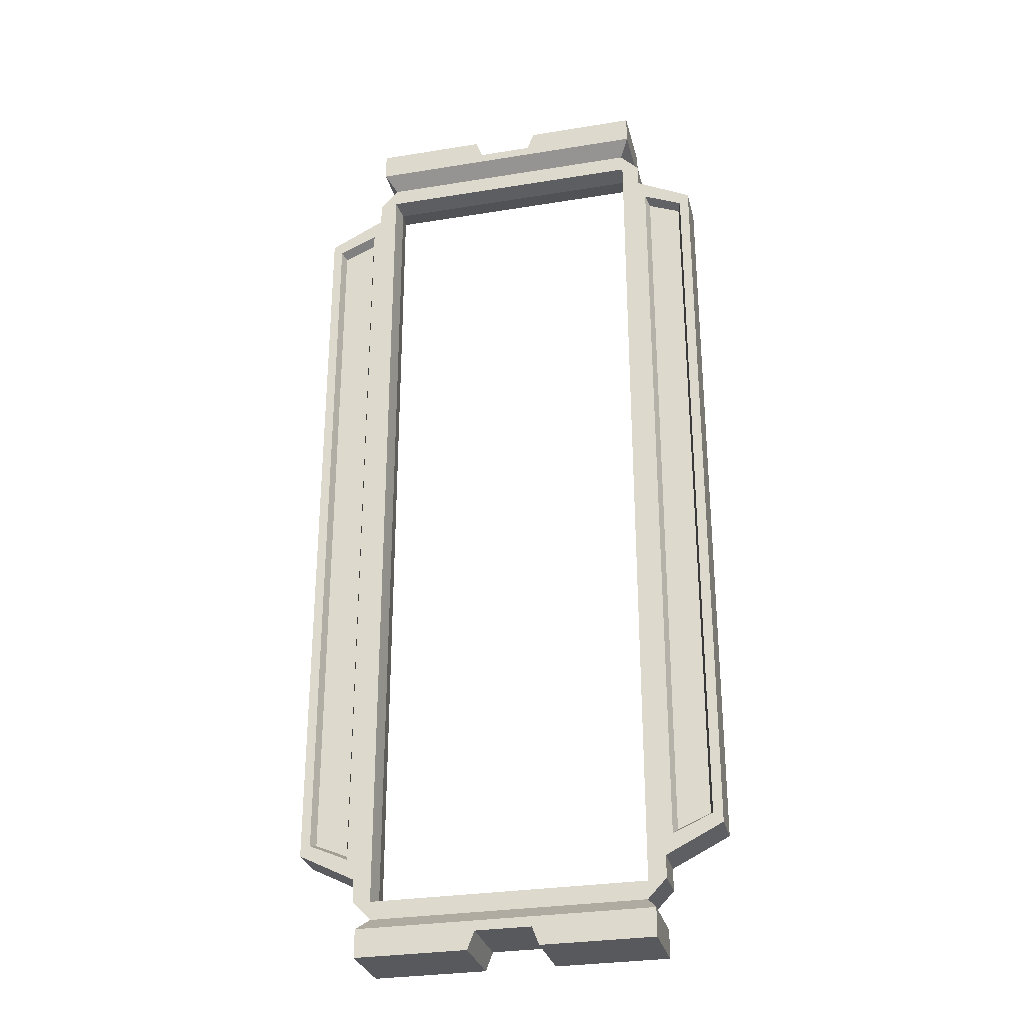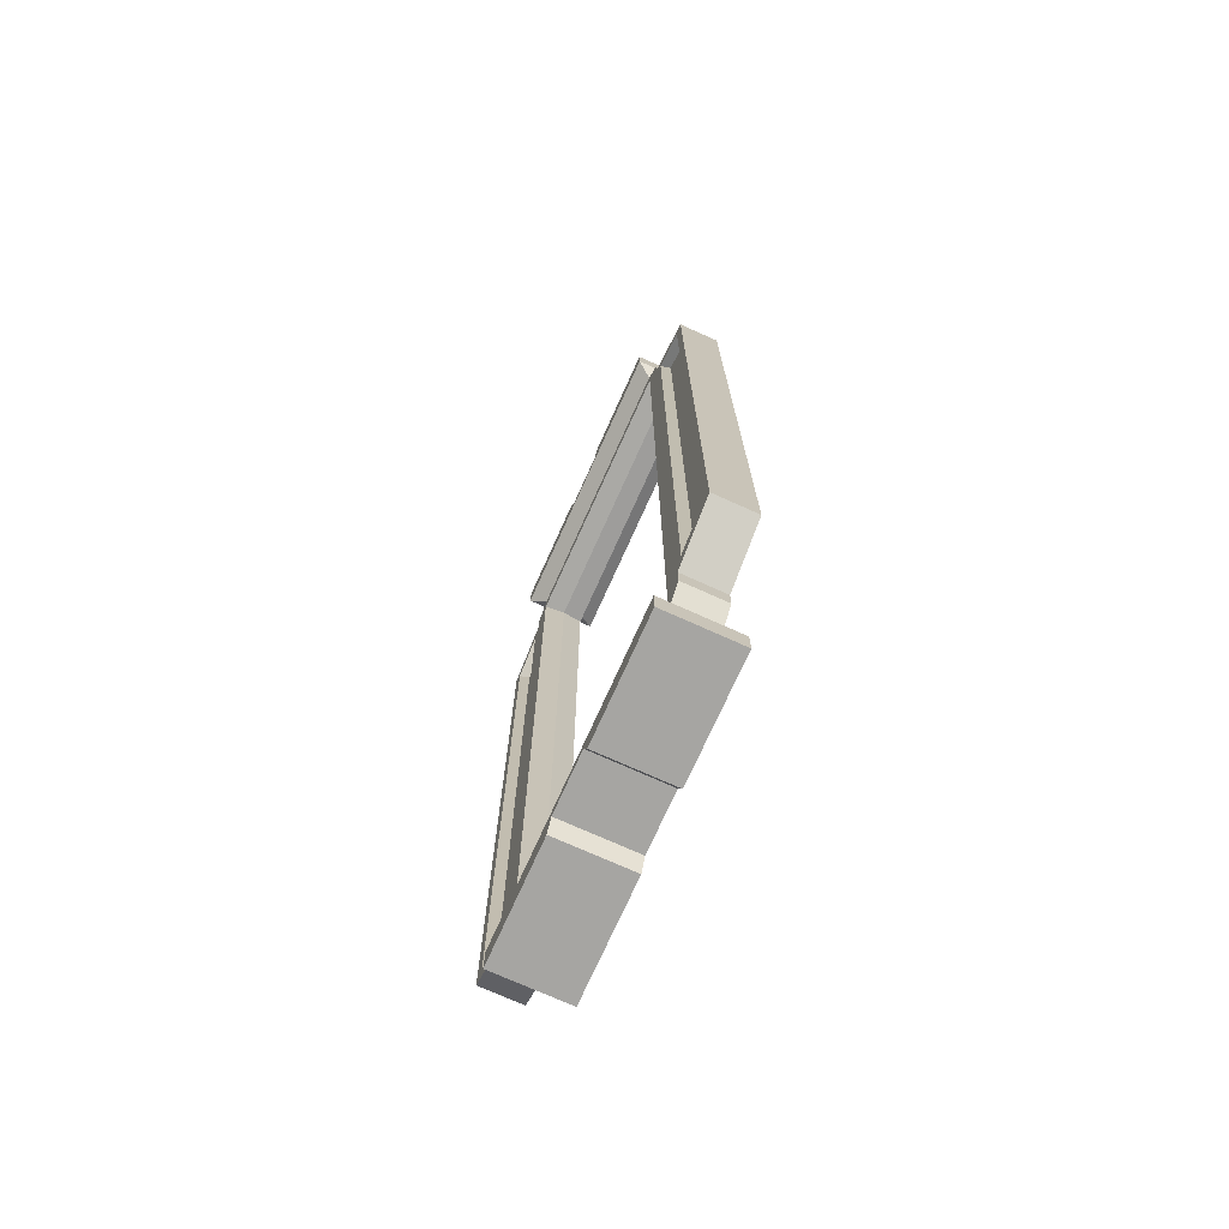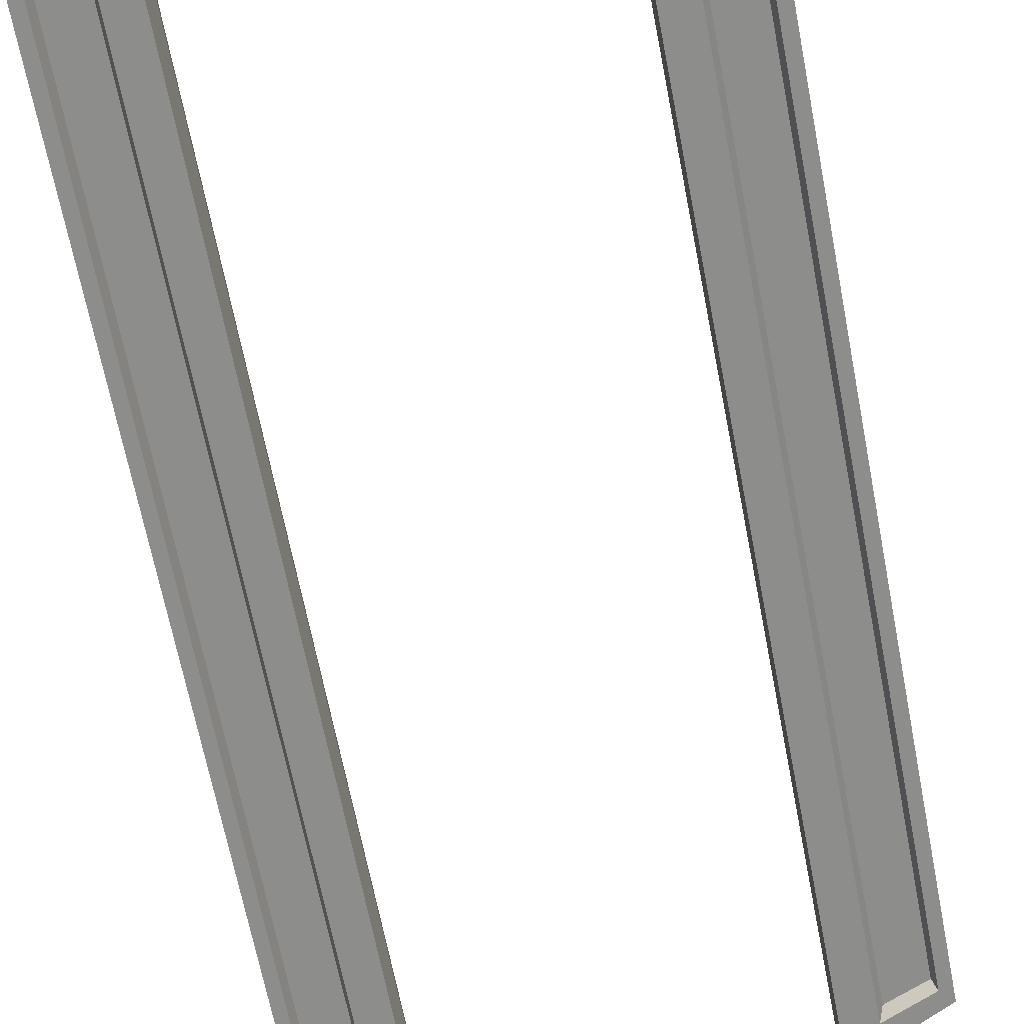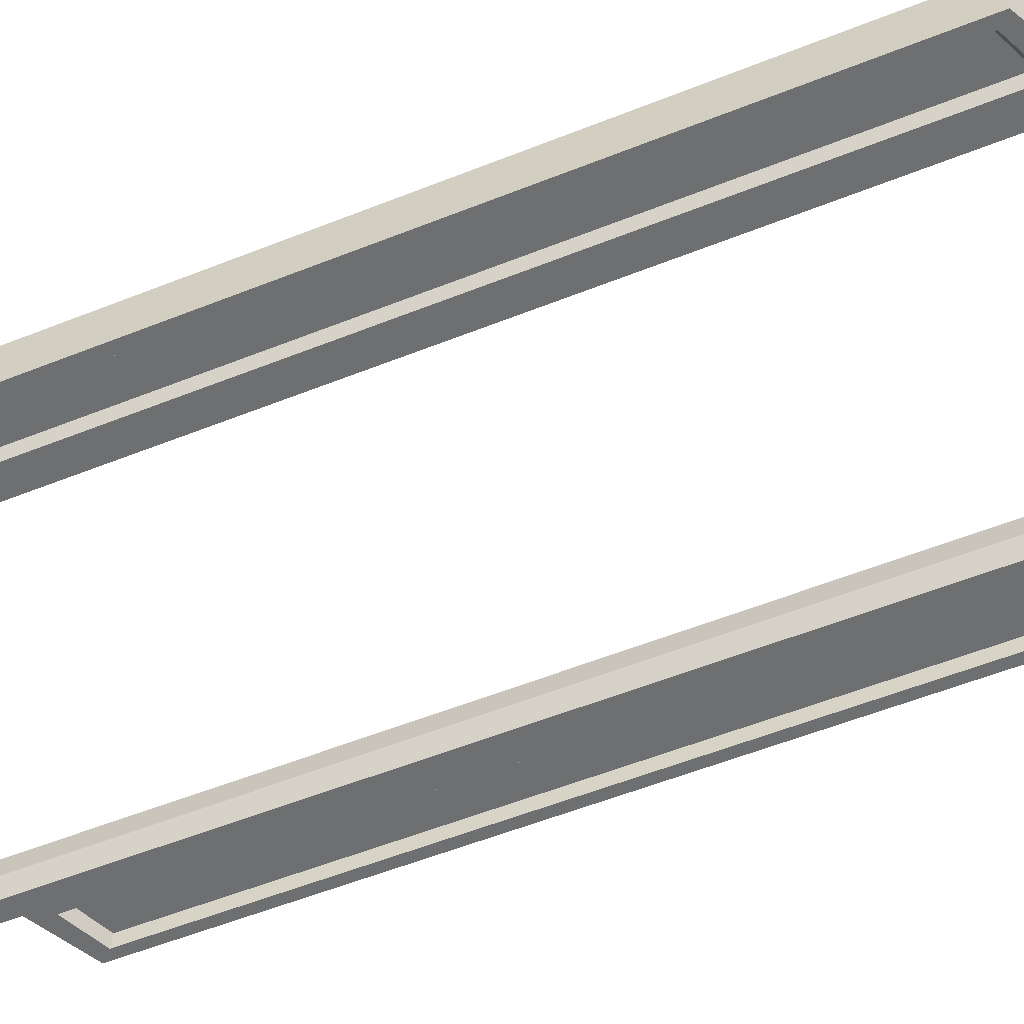
<metadata>
{"format":"obj","ext":"obj","renderer":"f3d","projection":"perspective","resolution":1024,"background":"white","views":[{"elev":-29.5,"azim":-166.5,"up":"+Y"},{"elev":-73.7,"azim":65.8,"up":"+Y"},{"elev":-64.5,"azim":-169.2,"up":"+Z"},{"elev":-54.5,"azim":113.1,"up":"+Z"}]}
</metadata>
<code>
g SM_Sign_Billboard_Border_Tall_02
v 0.06286 1.066 -0.08204
v 0.06286 1.066 0.08204
v -0.0627 1.066 0.08204
v -0.0627 1.066 -0.08204
v 0.06286 -1.066 0.08204
v 0.06286 -1.066 -0.08204
v -0.0627 -1.066 -0.08204
v -0.0627 -1.066 0.08204
v 0.48 -0.8546 0.04667
v 0.48 0.8546 0.04667
v 0.48 0.8546 -0.04667
v 0.48 -0.8546 -0.04667
v -0.48 -0.8546 -0.04667
v -0.48 0.8546 -0.04667
v -0.48 0.8546 0.04667
v -0.48 -0.8546 0.04667
v -0.3515 0.9693 0.04667
v -0.3515 0.9693 -0.04667
v -0.309 1.014 -0.04667
v -0.309 1.014 0.04667
v -0.3515 -0.9693 -0.04667
v -0.3515 -0.9693 0.04667
v -0.309 -1.014 0.04667
v -0.309 -1.014 -0.04667
v 0.309 1.014 -0.04667
v 0.3515 0.9693 -0.04667
v 0.3515 0.9693 0.04667
v 0.309 1.014 0.04667
v 0.309 -1.014 0.04667
v 0.3515 -0.9693 0.04667
v 0.3515 -0.9693 -0.04667
v 0.309 -1.014 -0.04667
v -0.3515 -0.9693 -0.04667
v -0.3515 -0.9191 -0.04667
v -0.3515 -0.9191 0.04667
v -0.3515 -0.9693 0.04667
v 0.3515 -0.9693 0.04667
v 0.3515 -0.9191 0.04667
v 0.3515 -0.9191 -0.04667
v 0.3515 -0.9693 -0.04667
v 0.3515 0.9191 0.04667
v 0.3515 0.9693 0.04667
v 0.3515 0.9693 -0.04667
v 0.3515 0.9191 -0.04667
v -0.3515 0.9191 -0.04667
v -0.3515 0.9693 -0.04667
v -0.3515 0.9693 0.04667
v -0.3515 0.9191 0.04667
v 0.3515 -0.9191 0.04667
v 0.48 -0.8546 0.04667
v 0.48 -0.8546 -0.04667
v 0.3515 -0.9191 -0.04667
v 0.4506 -0.8249 -0.02431
v 0.4506 0.8249 -0.02431
v 0.3768 0.8559 -0.02431
v 0.3768 -0.8559 -0.02431
v 0.3515 0.9191 -0.04667
v 0.48 0.8546 -0.04667
v 0.48 0.8546 0.04667
v 0.3515 0.9191 0.04667
v 0.4506 -0.8249 0.02431
v 0.3768 -0.8559 0.02431
v 0.3768 0.8559 0.02431
v 0.4506 0.8249 0.02431
v -0.3515 -0.9191 -0.04667
v -0.48 -0.8546 -0.04667
v -0.48 -0.8546 0.04667
v -0.3515 -0.9191 0.04667
v -0.4506 -0.8249 0.02431
v -0.4506 0.8249 0.02431
v -0.3768 0.8559 0.02431
v -0.3768 -0.8559 0.02431
v -0.3515 0.9191 0.04667
v -0.48 0.8546 0.04667
v -0.48 0.8546 -0.04667
v -0.3515 0.9191 -0.04667
v -0.4506 -0.8249 -0.02431
v -0.3768 -0.8559 -0.02431
v -0.3768 0.8559 -0.02431
v -0.4506 0.8249 -0.02431
v 0.3047 -0.9657 -3.725e-09
v 0.3047 0.9657 -3.725e-09
v 0.311 0.9727 0.04667
v 0.311 -0.9727 0.04667
v -0.3047 -0.9657 -3.725e-09
v -0.311 -0.9727 0.04667
v -0.311 0.9727 0.04667
v -0.3047 0.9657 -3.725e-09
v -0.3047 -0.9657 -3.725e-09
v -0.3047 0.9657 -3.725e-09
v -0.311 0.9727 -0.04667
v -0.311 -0.9727 -0.04667
v 0.3047 -0.9657 -3.725e-09
v 0.311 -0.9727 -0.04667
v 0.311 0.9727 -0.04667
v 0.3047 0.9657 -3.725e-09
v 0.309 1.014 0.04667
v 0.332 1.044 0.08204
v 0.332 1.044 -0.08204
v 0.309 1.014 -0.04667
v -0.309 1.014 -0.04667
v -0.332 1.044 -0.08204
v -0.332 1.044 0.08204
v -0.309 1.014 0.04667
v 0.309 -1.014 -0.04667
v 0.332 -1.044 -0.08204
v 0.332 -1.044 0.08204
v 0.309 -1.014 0.04667
v -0.309 -1.014 0.04667
v -0.332 -1.044 0.08204
v -0.332 -1.044 -0.08204
v -0.309 -1.014 -0.04667
v 0.3768 -0.8559 -0.02431
v 0.3768 0.8559 -0.02431
v 0.3685 0.8714 -0.04667
v 0.3685 -0.8714 -0.04667
v 0.4581 -0.8321 -0.04667
v 0.4506 -0.8249 -0.02431
v 0.3768 -0.8559 -0.02431
v 0.3685 -0.8714 -0.04667
v 0.3685 0.8714 -0.04667
v 0.3768 0.8559 -0.02431
v 0.4506 0.8249 -0.02431
v 0.4581 0.8321 -0.04667
v 0.4506 -0.8249 -0.02431
v 0.4581 -0.8321 -0.04667
v 0.4581 0.8321 -0.04667
v 0.4506 0.8249 -0.02431
v 0.3685 -0.8714 0.04667
v 0.3768 -0.8559 0.02431
v 0.4506 -0.8249 0.02431
v 0.4581 -0.8321 0.04667
v 0.4506 -0.8249 0.02431
v 0.4506 0.8249 0.02431
v 0.4581 0.8321 0.04667
v 0.4581 -0.8321 0.04667
v 0.3768 -0.8559 0.02431
v 0.3685 -0.8714 0.04667
v 0.3685 0.8714 0.04667
v 0.3768 0.8559 0.02431
v 0.4581 0.8321 0.04667
v 0.4506 0.8249 0.02431
v 0.3768 0.8559 0.02431
v 0.3685 0.8714 0.04667
v -0.3768 -0.8559 0.02431
v -0.3768 0.8559 0.02431
v -0.3685 0.8714 0.04667
v -0.3685 -0.8714 0.04667
v -0.4581 -0.8321 0.04667
v -0.4506 -0.8249 0.02431
v -0.3768 -0.8559 0.02431
v -0.3685 -0.8714 0.04667
v -0.3685 0.8714 0.04667
v -0.3768 0.8559 0.02431
v -0.4506 0.8249 0.02431
v -0.4581 0.8321 0.04667
v -0.4506 -0.8249 0.02431
v -0.4581 -0.8321 0.04667
v -0.4581 0.8321 0.04667
v -0.4506 0.8249 0.02431
v -0.3685 -0.8714 -0.04667
v -0.3768 -0.8559 -0.02431
v -0.4506 -0.8249 -0.02431
v -0.4581 -0.8321 -0.04667
v -0.4506 -0.8249 -0.02431
v -0.4506 0.8249 -0.02431
v -0.4581 0.8321 -0.04667
v -0.4581 -0.8321 -0.04667
v -0.3768 -0.8559 -0.02431
v -0.3685 -0.8714 -0.04667
v -0.3685 0.8714 -0.04667
v -0.3768 0.8559 -0.02431
v -0.4581 0.8321 -0.04667
v -0.4506 0.8249 -0.02431
v -0.3768 0.8559 -0.02431
v -0.3685 0.8714 -0.04667
v -0.05642 0.9727 -0.04667
v -0.311 0.9727 -0.04667
v -0.3047 0.9657 -3.725e-09
v -0.05451 0.9657 -3.725e-09
v 0.05467 0.9657 -3.725e-09
v 0.05658 0.9727 -0.04667
v 0.3047 0.9657 -3.725e-09
v 0.311 0.9727 -0.04667
v -0.0627 1.044 -0.08204
v -0.332 1.044 -0.08204
v -0.309 1.014 -0.04667
v -0.05582 1.014 -0.04667
v 0.05598 1.014 -0.04667
v 0.06286 1.044 -0.08204
v 0.332 1.044 -0.08204
v 0.309 1.014 -0.04667
v -0.07882 1.107 0.08204
v -0.332 1.107 0.08204
v -0.332 1.107 -0.08204
v -0.07882 1.107 -0.08204
v -0.332 1.044 0.08204
v -0.05582 1.014 0.04667
v -0.309 1.014 0.04667
v -0.0627 1.044 0.08204
v 0.06286 1.044 0.08204
v 0.05598 1.014 0.04667
v 0.309 1.014 0.04667
v 0.332 1.044 0.08204
v -0.05451 0.9657 -3.725e-09
v -0.3047 0.9657 -3.725e-09
v -0.311 0.9727 0.04667
v -0.05642 0.9727 0.04667
v 0.05467 0.9657 -3.725e-09
v 0.05658 0.9727 0.04667
v 0.3047 0.9657 -3.725e-09
v 0.311 0.9727 0.04667
v -0.3047 -0.9657 -3.725e-09
v -0.05642 -0.9727 0.04667
v -0.311 -0.9727 0.04667
v -0.05451 -0.9657 -3.725e-09
v 0.05467 -0.9657 -3.725e-09
v 0.05658 -0.9727 0.04667
v 0.311 -0.9727 0.04667
v 0.3047 -0.9657 -3.725e-09
v -0.0627 -1.044 0.08204
v -0.332 -1.044 0.08204
v -0.309 -1.014 0.04667
v -0.05582 -1.014 0.04667
v 0.05598 -1.014 0.04667
v 0.06286 -1.044 0.08204
v 0.332 -1.044 0.08204
v 0.309 -1.014 0.04667
v -0.07882 -1.107 -0.08204
v -0.332 -1.107 -0.08204
v -0.332 -1.107 0.08204
v -0.07882 -1.107 0.08204
v -0.332 -1.044 -0.08204
v -0.05582 -1.014 -0.04667
v -0.309 -1.014 -0.04667
v -0.0627 -1.044 -0.08204
v 0.06286 -1.044 -0.08204
v 0.05598 -1.014 -0.04667
v 0.309 -1.014 -0.04667
v 0.332 -1.044 -0.08204
v -0.05451 -0.9657 -3.725e-09
v -0.3047 -0.9657 -3.725e-09
v -0.311 -0.9727 -0.04667
v -0.05642 -0.9727 -0.04667
v 0.05467 -0.9657 -3.725e-09
v 0.05658 -0.9727 -0.04667
v 0.3047 -0.9657 -3.725e-09
v 0.311 -0.9727 -0.04667
v 0.332 -1.107 -0.08204
v 0.07898 -1.107 -0.08204
v 0.07898 -1.107 0.08204
v 0.332 -1.107 0.08204
v 0.332 1.107 0.08204
v 0.07898 1.107 0.08204
v 0.07898 1.107 -0.08204
v 0.332 1.107 -0.08204
v -0.0627 1.066 0.08204
v -0.07882 1.107 0.08204
v -0.07882 1.107 -0.08204
v -0.0627 1.066 -0.08204
v -0.0627 1.066 -0.08204
v -0.07882 1.107 -0.08204
v -0.332 1.107 -0.08204
v -0.332 1.044 -0.08204
v -0.0627 1.044 -0.08204
v 0.06286 1.044 -0.08204
v 0.06286 1.066 -0.08204
v 0.332 1.044 -0.08204
v 0.07898 1.107 -0.08204
v 0.332 1.107 -0.08204
v -0.332 1.044 -0.08204
v -0.332 1.107 -0.08204
v -0.332 1.107 0.08204
v -0.332 1.044 0.08204
v -0.332 1.044 0.08204
v -0.332 1.107 0.08204
v -0.07882 1.107 0.08204
v -0.0627 1.066 0.08204
v -0.0627 1.044 0.08204
v 0.06286 1.066 0.08204
v 0.06286 1.044 0.08204
v 0.332 1.044 0.08204
v 0.332 1.107 0.08204
v 0.07898 1.107 0.08204
v -0.0627 -1.066 -0.08204
v -0.07882 -1.107 -0.08204
v -0.07882 -1.107 0.08204
v -0.0627 -1.066 0.08204
v -0.0627 -1.066 0.08204
v -0.07882 -1.107 0.08204
v -0.332 -1.107 0.08204
v -0.332 -1.044 0.08204
v -0.0627 -1.044 0.08204
v 0.06286 -1.044 0.08204
v 0.06286 -1.066 0.08204
v 0.332 -1.044 0.08204
v 0.07898 -1.107 0.08204
v 0.332 -1.107 0.08204
v -0.332 -1.044 0.08204
v -0.332 -1.107 0.08204
v -0.332 -1.107 -0.08204
v -0.332 -1.044 -0.08204
v -0.332 -1.044 -0.08204
v -0.332 -1.107 -0.08204
v -0.07882 -1.107 -0.08204
v -0.0627 -1.066 -0.08204
v -0.0627 -1.044 -0.08204
v 0.06286 -1.066 -0.08204
v 0.06286 -1.044 -0.08204
v 0.332 -1.044 -0.08204
v 0.332 -1.107 -0.08204
v 0.07898 -1.107 -0.08204
v 0.332 -1.044 -0.08204
v 0.332 -1.107 -0.08204
v 0.332 -1.107 0.08204
v 0.332 -1.044 0.08204
v 0.06286 -1.066 0.08204
v 0.07898 -1.107 0.08204
v 0.07898 -1.107 -0.08204
v 0.06286 -1.066 -0.08204
v 0.332 1.044 0.08204
v 0.332 1.107 0.08204
v 0.332 1.107 -0.08204
v 0.332 1.044 -0.08204
v 0.06286 1.066 -0.08204
v 0.07898 1.107 -0.08204
v 0.07898 1.107 0.08204
v 0.06286 1.066 0.08204
v 0.48 -0.8546 -0.04667
v 0.4581 -0.8321 -0.04667
v 0.3685 -0.8714 -0.04667
v 0.4581 0.8321 -0.04667
v 0.48 0.8546 -0.04667
v 0.3515 0.9191 -0.04667
v 0.3685 0.8714 -0.04667
v 0.3515 -0.9191 -0.04667
v 0.311 0.9727 -0.04667
v 0.3515 0.9693 -0.04667
v 0.309 1.014 -0.04667
v 0.311 -0.9727 -0.04667
v 0.05658 0.9727 -0.04667
v 0.05598 1.014 -0.04667
v 0.3515 -0.9693 -0.04667
v 0.309 -1.014 -0.04667
v -0.05582 1.014 -0.04667
v -0.05642 0.9727 -0.04667
v 0.05598 -1.014 -0.04667
v 0.05658 -0.9727 -0.04667
v -0.311 0.9727 -0.04667
v -0.05642 -0.9727 -0.04667
v -0.05582 -1.014 -0.04667
v -0.309 -1.014 -0.04667
v -0.309 1.014 -0.04667
v -0.3515 0.9693 -0.04667
v -0.311 -0.9727 -0.04667
v -0.3515 0.9191 -0.04667
v -0.3515 -0.9693 -0.04667
v -0.3515 -0.9191 -0.04667
v -0.3685 0.8714 -0.04667
v -0.48 0.8546 -0.04667
v -0.3685 -0.8714 -0.04667
v -0.4581 0.8321 -0.04667
v -0.4581 -0.8321 -0.04667
v -0.48 -0.8546 -0.04667
v 0.3515 -0.9191 0.04667
v 0.3685 -0.8714 0.04667
v 0.4581 -0.8321 0.04667
v 0.3685 0.8714 0.04667
v 0.48 -0.8546 0.04667
v 0.48 0.8546 0.04667
v 0.4581 0.8321 0.04667
v 0.3515 0.9191 0.04667
v 0.311 -0.9727 0.04667
v 0.3515 -0.9693 0.04667
v 0.309 -1.014 0.04667
v 0.311 0.9727 0.04667
v 0.05658 -0.9727 0.04667
v 0.05598 -1.014 0.04667
v 0.3515 0.9693 0.04667
v 0.309 1.014 0.04667
v -0.05582 -1.014 0.04667
v -0.05642 -0.9727 0.04667
v 0.05598 1.014 0.04667
v 0.05658 0.9727 0.04667
v -0.311 -0.9727 0.04667
v -0.05642 0.9727 0.04667
v -0.05582 1.014 0.04667
v -0.309 1.014 0.04667
v -0.309 -1.014 0.04667
v -0.3515 -0.9693 0.04667
v -0.311 0.9727 0.04667
v -0.3515 -0.9191 0.04667
v -0.3515 0.9693 0.04667
v -0.3515 0.9191 0.04667
v -0.3685 -0.8714 0.04667
v -0.48 -0.8546 0.04667
v -0.3685 0.8714 0.04667
v -0.4581 -0.8321 0.04667
v -0.4581 0.8321 0.04667
v -0.48 0.8546 0.04667
g SM_Sign_Billboard_Border_Tall_02_0
f 3 2 1
f 4 3 1
f 7 6 5
f 8 7 5
f 11 10 9
f 12 11 9
f 15 14 13
f 16 15 13
f 19 18 17
f 20 19 17
f 23 22 21
f 24 23 21
f 27 26 25
f 28 27 25
f 31 30 29
f 32 31 29
f 35 34 33
f 36 35 33
f 39 38 37
f 40 39 37
f 43 42 41
f 44 43 41
f 47 46 45
f 48 47 45
f 51 50 49
f 52 51 49
f 55 54 53
f 56 55 53
f 59 58 57
f 60 59 57
f 63 62 61
f 64 63 61
f 67 66 65
f 68 67 65
f 71 70 69
f 72 71 69
f 75 74 73
f 76 75 73
f 79 78 77
f 80 79 77
f 83 82 81
f 84 83 81
f 87 86 85
f 88 87 85
f 91 90 89
f 92 91 89
f 95 94 93
f 96 95 93
f 99 98 97
f 100 99 97
f 103 102 101
f 104 103 101
f 107 106 105
f 108 107 105
f 111 110 109
f 112 111 109
f 115 114 113
f 116 115 113
f 119 118 117
f 120 119 117
f 123 122 121
f 124 123 121
f 127 126 125
f 128 127 125
f 131 130 129
f 132 131 129
f 135 134 133
f 136 135 133
f 139 138 137
f 140 139 137
f 143 142 141
f 144 143 141
f 147 146 145
f 148 147 145
f 151 150 149
f 152 151 149
f 155 154 153
f 156 155 153
f 159 158 157
f 160 159 157
f 163 162 161
f 164 163 161
f 167 166 165
f 168 167 165
f 171 170 169
f 172 171 169
f 175 174 173
f 176 175 173
f 179 178 177
f 180 179 177
f 180 177 181
f 177 182 181
f 181 182 183
f 182 184 183
f 187 186 185
f 188 187 185
f 188 185 189
f 185 190 189
f 189 190 191
f 192 189 191
f 195 194 193
f 196 195 193
f 199 198 197
f 198 200 197
f 200 198 201
f 198 202 201
f 202 203 201
f 203 204 201
f 207 206 205
f 208 207 205
f 205 209 208
f 209 210 208
f 210 209 211
f 212 210 211
f 215 214 213
f 214 216 213
f 216 214 217
f 214 218 217
f 218 219 217
f 219 220 217
f 223 222 221
f 224 223 221
f 224 221 225
f 221 226 225
f 225 226 227
f 228 225 227
f 231 230 229
f 232 231 229
f 235 234 233
f 234 236 233
f 236 234 237
f 234 238 237
f 238 239 237
f 239 240 237
f 243 242 241
f 244 243 241
f 241 245 244
f 245 246 244
f 246 245 247
f 248 246 247
f 251 250 249
f 252 251 249
f 255 254 253
f 256 255 253
f 259 258 257
f 260 259 257
f 263 262 261
f 264 263 261
f 265 264 261
f 265 261 266
f 261 267 266
f 266 267 268
f 267 269 268
f 269 270 268
f 273 272 271
f 274 273 271
f 277 276 275
f 278 277 275
f 278 275 279
f 278 279 280
f 279 281 280
f 280 281 282
f 282 283 280
f 283 284 280
f 287 286 285
f 288 287 285
f 291 290 289
f 292 291 289
f 293 292 289
f 293 289 294
f 289 295 294
f 294 295 296
f 295 297 296
f 297 298 296
f 301 300 299
f 302 301 299
f 305 304 303
f 306 305 303
f 306 303 307
f 306 307 308
f 307 309 308
f 308 309 310
f 310 311 308
f 311 312 308
f 315 314 313
f 316 315 313
f 319 318 317
f 320 319 317
f 323 322 321
f 324 323 321
f 327 326 325
f 328 327 325
f 331 330 329
f 329 330 332
f 333 329 332
f 333 332 334
f 332 335 334
f 334 335 331
f 336 331 329
f 336 334 331
f 337 334 336
f 337 338 334
f 337 339 338
f 340 337 336
f 337 341 339
f 341 342 339
f 340 336 343
f 340 343 344
f 345 342 341
f 346 345 341
f 344 347 340
f 347 348 340
f 346 349 345
f 350 348 347
f 351 350 347
f 351 352 350
f 349 353 345
f 353 349 354
f 352 355 350
f 349 356 354
f 356 349 355
f 355 352 357
f 355 357 358
f 358 356 355
f 356 358 359
f 356 359 360
f 358 361 359
f 359 362 360
f 363 361 358
f 360 362 363
f 364 363 358
f 364 360 363
f 367 366 365
f 365 366 368
f 369 367 365
f 369 370 367
f 370 371 367
f 368 371 370
f 372 368 370
f 372 365 368
f 365 372 373
f 373 374 365
f 373 375 374
f 372 376 373
f 373 377 375
f 377 378 375
f 376 372 379
f 376 379 380
f 381 378 377
f 382 381 377
f 380 383 376
f 383 384 376
f 382 385 381
f 386 384 383
f 387 386 383
f 387 388 386
f 385 389 381
f 389 385 390
f 388 391 386
f 385 392 390
f 385 391 392
f 391 388 393
f 391 393 394
f 391 394 392
f 392 394 395
f 392 395 396
f 394 397 395
f 395 398 396
f 399 397 394
f 396 398 399
f 400 399 394
f 400 396 399

</code>
